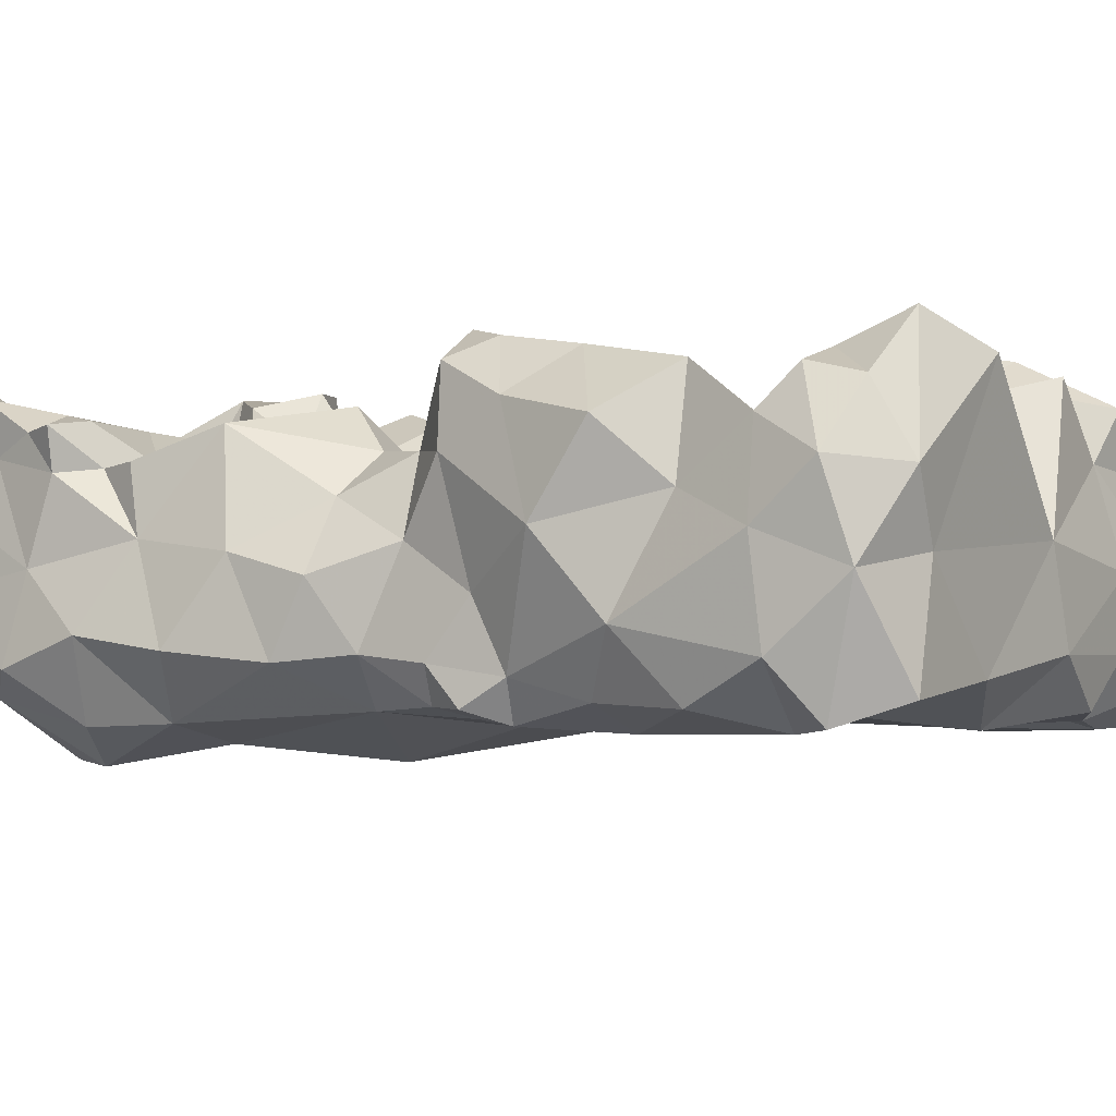
<metadata>
{"format":"obj","ext":"obj","renderer":"f3d","projection":"perspective","resolution":1024,"background":"white","views":[{"elev":-1.7,"azim":-59.0,"up":"+Y"}]}
</metadata>
<code>
v -0.1321 -0.5756 -0.3978
v -0.1647 -0.3358 0.5157
v 0.2887 -0.3832 -0.001865
v -0.2011 -0.6206 -0.125
v -0.1121 -0.5941 -0.3785
v -0.1091 -0.4059 -0.3386
v 0.107 -0.6106 -0.1622
v -0.1131 -0.6056 -0.3416
v 0.0219 -0.6213 -0.0573
v -0.05511 -0.4963 -0.4146
v -0.05342 -0.3765 -0.3945
v 0.3141 -0.5137 -0.3296
v -0.3221 -0.5456 -0.1053
v -0.1718 -0.6278 -0.2049
v 0.2994 -0.4368 -0.07851
v -0.2959 -0.3557 -0.3594
v 0.03563 -0.4584 -0.4006
v -0.116 -0.4102 -0.327
v 0.04933 -0.5752 -0.3016
v -0.03984 -0.4999 -0.4121
v 0.03583 -0.3171 -0.2109
v -0.02032 -0.3918 -0.2722
v -0.2091 -0.4639 -0.4108
v -0.1955 -0.3611 -0.3641
v -0.03661 -0.4384 -0.3938
v -0.06389 -0.5573 -0.3985
v -0.06123 -0.4176 -0.3061
v -0.1552 -0.3887 -0.3507
v -0.2314 -0.3975 -0.1785
v -0.2157 -0.6063 0.2542
v -0.2628 -0.5862 -0.32
v -0.08727 -0.4116 -0.3192
v -0.1276 -0.3684 -0.2199
v -0.04207 -0.4686 -0.404
v -0.1211 -0.4493 -0.4064
v -0.05566 -0.5269 -0.4049
v 0.03121 -0.5546 -0.3898
v -0.1005 -0.4096 -0.2582
v 0.22 -0.6009 0.08295
v -0.1175 -0.5129 -0.4174
v -0.1333 -0.3979 -0.3412
v -0.1675 -0.3801 -0.2796
v 0.1322 -0.3842 -0.08074
v -0.09189 -0.3756 0.02549
v -0.1265 -0.3994 -0.3928
v -0.05152 -0.3825 -0.343
v 0.1854 -0.5904 -0.3815
v -0.1433 -0.3961 -0.3044
v -0.01749 -0.5497 -0.3834
v -0.1637 -0.6035 -0.3627
v -0.2158 -0.5518 -0.4114
v -0.2902 -0.6061 -0.2045
v -0.06158 -0.5928 -0.3564
v -0.05153 -0.61 -0.2331
v 0.2942 -0.5091 0.0291
v 0.2161 -0.3791 0.2996
v 0.0995 -0.3438 -0.3385
v 0.02254 -0.3543 -0.3686
v 0.2911 -0.4105 0.1586
v 0.07786 -0.433 0.1442
v 0.04906 -0.6058 0.3782
v 0.2743 -0.6051 -0.1146
v -0.1257 -0.4287 -0.09657
v -0.2645 -0.4279 0.01882
v 0.2964 -0.5903 0.2954
v -0.3091 -0.4809 -0.25
v 0.2426 -0.3311 -0.2205
v -0.2942 -0.5019 -0.3687
v 0.005744 -0.4335 -0.05365
v 0.23 -0.3652 -0.0804
v 0.171 -0.3248 0.03624
v -0.1907 -0.3864 0.2253
v 0.1847 -0.3915 -0.1657
v 0.1608 -0.3743 -0.2631
v 0.2714 -0.384 -0.3439
v 0.08404 -0.3947 -0.1686
v -0.01598 -0.3758 -0.1396
v -0.1934 -0.3834 -0.3208
v -0.2527 -0.3545 -0.2569
v -0.2433 -0.3446 -0.3258
v -0.2866 -0.3905 -0.3025
v -0.3065 -0.4049 -0.2269
v -0.3005 -0.4585 -0.145
v -0.2772 -0.3692 -0.07805
v -0.308 -0.4697 -0.05252
v -0.2357 -0.5919 0.03619
v -0.3046 -0.5546 -0.01424
v -0.2911 -0.5033 0.1575
v 0.166 -0.4392 -0.4006
v 0.08591 -0.3939 -0.4017
v -0.193 -0.3656 -0.221
v -0.3275 -0.4609 0.4013
v -0.1451 -0.5658 0.4979
v 0.1943 -0.3047 0.1775
v 0.3154 -0.5427 0.1575
v 0.3027 -0.4775 0.2568
v 0.3009 -0.471 0.4601
v 0.3316 -0.5071 0.3598
v 0.2477 -0.5987 0.4285
v 0.1183 -0.485 0.5057
v -0.02451 -0.4031 0.3658
v 0.3118 -0.3887 0.3725
v 0.1984 -0.3503 0.4776
v -0.1124 -0.6361 -0.0163
v 0.003299 -0.6062 0.1303
v -0.2459 -0.3436 -0.3819
v -0.2371 -0.4099 -0.3831
v -0.1846 -0.4052 -0.3921
v 0.06318 -0.3535 0.006576
v 0.1514 -0.3711 -0.381
v -0.3171 -0.5262 0.2859
v -0.2546 -0.603 0.4004
v -0.1167 -0.5917 0.3585
v -0.3286 -0.379 0.2782
v -0.2169 -0.3832 0.3632
v -0.2869 -0.3574 0.4717
v -0.2418 -0.4774 0.499
v -0.04419 -0.6051 0.4507
v -0.03284 -0.4636 0.5049
v 0.06617 -0.5928 0.4964
v 0.04616 -0.3342 0.483
v 0.1744 -0.5792 0.5076
v 0.2168 -0.49 0.5082
v 0.252 -0.413 0.499
v 0.2823 -0.3471 0.4462
v 0.2077 -0.3039 0.3788
v 0.1166 -0.3694 0.4002
v -0.1179 -0.3729 0.3103
v -0.02155 -0.4261 0.2338
v -0.09294 -0.3114 0.4163
v -0.02444 -0.3704 0.1261
v -0.1389 -0.3457 0.1285
v -0.2851 -0.3309 0.1273
v -0.1916 -0.3531 -0.01252
v -0.1774 -0.4136 0.06588
v -0.105 -0.4098 0.1905
v 0.13 -0.4205 0.05326
v 0.2246 -0.3976 0.08277
v -0.2107 -0.3301 0.07582
v 0.3489 -0.5099 -0.1909
v 0.2783 -0.4371 -0.2432
v 0.2933 -0.388 -0.1615
v 0.07297 -0.3783 -0.262
v -0.1979 -0.6369 -0.2886
v 0.04236 -0.4169 0.06472
v -0.01208 -0.3617 0.03806
v -0.04007 -0.3878 -0.02269
v 0.1081 -0.3988 0.4843
v 0.2855 -0.5537 0.5017
v -0.2353 -0.6399 -0.2302
v -0.01255 -0.4081 -0.3206
v -0.2711 -0.3806 -0.3879
v -0.2883 -0.4294 -0.352
v -0.264 -0.4593 -0.3946
v -0.2755 -0.4207 -0.3893
v -0.3057 -0.4888 0.01844
v -0.2894 -0.5481 0.05583
v -0.25 -0.596 0.1383
v -0.1316 -0.6053 0.1023
v 0.2297 -0.3363 -0.0103
v 0.1616 -0.3378 -0.0341
v 0.09199 -0.3275 -0.05614
v 0.1167 -0.3217 0.005892
v 0.1006 -0.3542 0.0712
v 0.2568 -0.3533 0.04686
v 0.2932 -0.4142 0.06409
v -0.1032 -0.461 0.2727
v 0.2235 -0.3381 -0.2984
v 0.314 -0.5321 -0.06361
v 0.03588 -0.32 -0.2992
v -0.008637 -0.548 0.5073
v 0.03908 -0.622 -0.2231
v 0.1283 -0.6065 -0.2561
v 0.247 -0.5999 -0.2779
v 0.1186 -0.4019 -0.2228
v -0.181 -0.3297 0.4269
v -0.1428 -0.3264 0.363
v -0.2293 -0.3059 0.4835
v -0.2458 -0.3339 0.4273
v -0.3051 -0.3815 0.3946
v -0.3007 -0.4312 0.332
v -0.3289 -0.4129 0.4545
v -0.2811 -0.4189 0.5065
v -0.3176 -0.4895 0.4756
v -0.2685 -0.5778 0.5003
v -0.3242 -0.549 0.4103
v -0.3058 -0.5851 0.3403
v -0.2778 -0.3388 0.3294
v -0.2626 -0.3231 0.2356
v -0.2158 -0.3326 0.1698
v -0.2477 -0.3948 0.08389
v -0.1945 -0.3843 0.1245
v 0.297 -0.3828 0.2495
v 0.2703 -0.3358 0.187
v 0.2263 -0.3138 0.2519
v 0.2127 -0.3763 0.1558
v 0.1915 -0.3765 0.2283
v 0.1078 -0.4144 0.2958
v 0.1218 -0.359 0.1729
v 0.08069 -0.4087 0.2205
v 0.03004 -0.377 0.2839
v 0.03242 -0.458 0.1959
v -0.01853 -0.4247 0.1662
v 0.03266 -0.3869 0.1525
v 0.1515 -0.413 0.1268
v 0.3289 -0.4243 0.3062
v 0.08614 -0.3759 0.1277
v 0.0332 -0.3487 0.09025
v 0.1416 -0.4155 0.2409
v 0.3371 -0.4834 0.3053
v 0.3446 -0.453 0.3519
v 0.1254 -0.4125 0.1877
v 0.1489 -0.3809 0.2115
v 0.166 -0.3291 0.2176
v 0.0895 -0.4448 0.1896
v 0.1857 -0.3404 0.2615
v 0.2247 -0.3579 0.2505
v 0.2621 -0.3366 0.2328
v 0.1785 -0.3853 0.2724
v 0.1566 -0.3738 0.3403
v 0.18 -0.3956 0.313
v 0.1514 -0.4177 0.2868
v 0.1375 -0.4115 0.3281
v 0.06046 -0.443 0.3719
v 0.08092 -0.3856 0.3479
v 0.03374 -0.3849 0.3988
v -0.03182 -0.3564 0.4258
v 0.1096 -0.3851 0.3215
v 0.0695 -0.3631 0.3072
v 0.1884 -0.3333 0.3173
v 0.1598 -0.3243 0.3628
v 0.1866 -0.3024 0.243
v 0.2004 -0.297 0.2885
v 0.3009 -0.5786 0.3735
v -0.2921 -0.3466 0.4251
v 0.2628 -0.4658 -0.4014
v 0.2724 -0.5595 -0.4005
v 0.2053 -0.5191 -0.4085
v 0.2539 -0.623 -0.3546
v 0.2966 -0.58 -0.3216
v 0.1996 -0.6102 -0.3212
v 0.3105 -0.5529 -0.3646
v 0.2925 -0.5986 -0.3758
v 0.1285 -0.3874 0.3472
v 0.1035 -0.4181 0.3472
v -0.3283 -0.4559 0.2273
v 0.2592 -0.3794 0.1237
v 0.2255 -0.4127 0.1279
v 0.1881 -0.4183 0.1587
v -0.1408 -0.4102 -0.02316
v -0.08471 -0.4241 -0.04874
v 0.09092 -0.3611 0.3304
v 0.1056 -0.3683 0.3575
v 0.07705 -0.3731 0.3875
v -0.2202 -0.3919 0.03216
v -0.169 -0.3908 0.01756
v 0.2667 -0.3569 -0.04265
v 0.2839 -0.3827 -0.09127
v -0.3003 -0.5977 0.4468
v 0.05017 -0.3394 0.139
v 0.07114 -0.3458 0.1047
v 0.1867 -0.2986 0.342
v 0.2382 -0.6045 0.4971
v 0.2276 -0.5501 0.5319
v 0.1912 -0.6102 0.4549
v 0.1676 -0.6096 0.3286
v 0.242 -0.615 0.3423
v 0.2193 -0.6079 0.2583
v 0.09535 -0.6037 0.2213
v 0.2877 -0.5964 0.2136
v 0.2602 -0.5136 0.5193
v 0.2794 -0.5926 0.4686
v 0.311 -0.5373 0.4378
v 0.2915 -0.5791 0.4239
v 0.1619 -0.359 0.2358
v -0.1763 -0.5105 -0.431
v -0.008695 -0.3313 -0.2547
v -0.05671 -0.367 -0.2165
v 0.003466 -0.3685 -0.2082
v 0.0832 -0.3436 0.1358
v -0.2978 -0.371 -0.26
v -0.2787 -0.3624 -0.2111
v -0.2921 -0.3971 -0.1595
v -0.2782 -0.401 -0.1977
v 0.1003 -0.3449 0.4547
v 0.1427 -0.3531 0.4935
v 0.08498 -0.3955 0.0424
v 0.129 -0.5879 0.4013
v 0.1259 -0.6013 0.4669
v 0.1178 -0.5491 0.5033
v 0.1023 -0.5891 0.3377
v 0.02138 -0.4222 0.327
v 0.06029 -0.4056 0.3145
v -0.02641 -0.4028 0.2916
v -0.07217 -0.406 0.3299
v 0.07724 -0.3924 0.2795
v -0.2789 -0.3477 -0.3874
v -0.2706 -0.3204 -0.3543
v -0.2882 -0.3403 -0.3167
v -0.2656 -0.3191 -0.3855
v -0.2439 -0.3193 -0.366
v -0.03274 -0.4254 0.3288
v -0.05761 -0.4245 0.2992
v -0.1053 -0.4175 0.2968
v 0.3038 -0.5918 -0.2031
v 0.2977 -0.5684 -0.2604
v 0.311 -0.4983 -0.2599
v 0.1268 -0.3115 -0.03529
v 0.1594 -0.3032 -0.003197
v -0.2338 -0.3039 0.1224
v -0.2585 -0.3125 0.1624
v -0.3043 -0.3611 0.1902
v -0.2977 -0.3993 0.1323
v -0.2821 -0.4634 0.09208
v 0.1013 -0.3531 0.1115
v 0.08276 -0.3703 0.1011
v 0.06359 -0.4094 0.1095
v 0.06201 -0.361 0.07434
v 0.1099 -0.4351 0.1012
v 0.08413 -0.4379 0.06218
v 0.07519 -0.3196 -0.255
v 0.07036 -0.3537 -0.2177
v 0.03925 -0.3539 -0.1855
v 0.04155 -0.378 -0.1329
v 0.08734 -0.409 -0.1109
v 0.08001 -0.3799 -0.06544
v 0.05748 -0.3511 -0.03843
v 0.04327 -0.4018 -0.03456
v 0.04318 -0.4094 -0.08513
v 0.03412 -0.3701 -0.01356
v 0.06972 -0.3451 -0.2895
v 0.1162 -0.3694 -0.2904
v -0.3201 -0.5609 -0.2665
v -0.3256 -0.5336 -0.1891
v -0.276 -0.6028 -0.1288
v 0.2569 -0.4139 0.1018
v 0.3023 -0.4796 0.1097
v 0.323 -0.5447 0.08535
v 0.2819 -0.5934 0.1189
v 0.2804 -0.587 0.03361
v 0.1759 -0.6035 -0.03541
v -0.2057 -0.3304 0.2269
v 0.2484 -0.3935 -0.2069
v 0.2672 -0.3714 -0.2645
v 0.2635 -0.3176 -0.2685
v -0.3147 -0.3669 -0.2252
v -0.121 -0.3866 0.08194
v 0.1011 -0.425 0.0351
v 0.06221 -0.4257 0.03235
v 0.04884 -0.3923 0.03855
v 0.0321 -0.3496 0.04139
v 0.06961 -0.3637 0.03984
v 0.07062 -0.3178 -0.2195
v -0.05074 -0.3577 0.01174
v -0.0105 -0.3599 -0.005854
v -0.2107 -0.42 0.09852
v -0.2945 -0.5543 0.1192
v -0.286 -0.5641 0.1847
v -0.2837 -0.5821 0.2546
v -0.2925 -0.588 0.148
v -0.2649 -0.6004 0.1778
v -0.1894 -0.6037 0.1831
v -0.2768 -0.5866 0.1143
v 0.2331 -0.328 0.1505
v -0.008314 -0.3836 0.1631
v 0.2371 -0.3018 0.2041
v 0.07817 -0.4121 0.3716
v 0.07568 -0.4131 0.3385
v 0.09907 -0.3974 0.3636
v 0.1061 -0.3958 0.3416
v 0.07616 -0.3786 0.06066
v 0.09823 -0.3837 0.3522
v 0.08427 -0.3715 0.3658
v 0.1118 -0.377 0.3394
v 0.1139 -0.3903 0.3563
f 150 31 144
f 158 86 159
f 104 159 86
f 27 22 151
f 27 151 46
f 66 153 68
f 154 155 107
f 23 154 107
f 248 196 247
f 155 152 107
f 85 13 87
f 85 87 156
f 194 247 364
f 15 142 258
f 15 258 3
f 126 230 262
f 81 82 281
f 346 281 82
f 212 213 199
f 43 161 70
f 73 43 70
f 191 314 313
f 64 314 191
f 327 328 330
f 312 246 114
f 163 71 309
f 363 86 158
f 291 61 269
f 266 291 269
f 86 363 157
f 87 86 157
f 240 239 243
f 182 184 183
f 1 40 26
f 1 276 40
f 198 296 228
f 162 326 327
f 11 46 58
f 46 151 58
f 170 58 151
f 22 170 151
f 38 278 22
f 53 54 8
f 19 54 53
f 19 172 54
f 141 307 12
f 141 12 75
f 191 356 255
f 135 255 356
f 199 214 94
f 17 37 20
f 177 176 130
f 165 138 336
f 173 174 7
f 2 176 178
f 2 130 176
f 88 314 357
f 207 315 280
f 164 71 163
f 134 84 255
f 187 30 112
f 292 294 302
f 292 302 101
f 360 363 158
f 360 158 361
f 181 92 180
f 242 243 237
f 185 93 117
f 148 124 286
f 148 123 124
f 66 81 153
f 2 178 183
f 183 178 116
f 357 358 88
f 246 88 358
f 188 114 181
f 188 181 180
f 187 186 111
f 373 252 225
f 229 225 252
f 297 300 106
f 133 313 312
f 250 63 84
f 250 84 134
f 96 95 59
f 191 139 192
f 217 219 56
f 121 226 227
f 165 166 3
f 193 59 194
f 202 129 200
f 202 203 129
f 195 216 217
f 350 349 287
f 145 349 350
f 65 268 270
f 267 268 65
f 194 218 193
f 226 254 367
f 211 98 210
f 226 101 227
f 229 293 225
f 235 182 116
f 96 206 210
f 152 16 297
f 212 60 215
f 212 215 200
f 204 317 207
f 60 317 204
f 72 167 136
f 304 167 72
f 306 307 140
f 12 307 306
f 319 137 320
f 271 264 149
f 315 207 316
f 339 270 39
f 131 208 146
f 267 99 265
f 263 265 99
f 295 303 304
f 295 304 128
f 212 209 213
f 212 200 209
f 196 249 199
f 249 196 248
f 205 249 248
f 97 211 102
f 125 97 102
f 212 205 60
f 80 299 79
f 298 299 80
f 225 368 370
f 215 202 200
f 60 204 202
f 60 202 215
f 226 367 224
f 226 224 292
f 224 368 292
f 367 368 224
f 56 193 217
f 218 217 193
f 195 217 218
f 217 216 197
f 217 197 219
f 23 276 51
f 23 51 154
f 270 268 39
f 255 84 64
f 2 119 227
f 121 227 119
f 370 244 223
f 370 223 228
f 191 133 139
f 220 230 221
f 109 162 327
f 33 42 91
f 40 276 35
f 40 35 10
f 198 223 222
f 198 228 223
f 9 7 341
f 62 341 7
f 53 8 5
f 284 282 346
f 371 145 350
f 287 371 350
f 1 51 276
f 261 208 260
f 145 320 349
f 265 289 288
f 265 288 266
f 126 102 56
f 126 56 230
f 195 233 216
f 238 236 237
f 89 90 110
f 124 271 97
f 124 97 125
f 312 313 246
f 170 57 58
f 89 236 238
f 17 90 89
f 37 89 238
f 17 89 37
f 47 238 237
f 19 173 172
f 241 239 174
f 241 174 173
f 263 264 122
f 271 149 97
f 242 240 243
f 318 352 351
f 318 371 352
f 164 352 371
f 267 265 266
f 322 321 353
f 292 101 226
f 191 255 64
f 246 111 181
f 92 181 111
f 114 246 181
f 314 156 157
f 357 314 157
f 191 313 133
f 64 85 156
f 64 84 85
f 315 261 280
f 360 361 358
f 359 358 361
f 138 205 248
f 69 77 251
f 69 251 147
f 118 61 120
f 289 120 61
f 233 232 216
f 231 230 220
f 368 293 292
f 225 293 368
f 286 124 103
f 137 348 320
f 137 287 348
f 281 79 299
f 3 257 160
f 165 3 160
f 86 4 104
f 52 334 333
f 112 186 187
f 259 186 112
f 184 186 259
f 184 259 185
f 214 232 94
f 133 311 310
f 204 208 131
f 204 260 208
f 98 273 234
f 275 216 214
f 232 214 216
f 272 263 99
f 171 100 119
f 289 265 122
f 263 122 265
f 171 120 290
f 289 61 288
f 296 198 209
f 269 113 105
f 61 113 269
f 269 105 39
f 104 9 105
f 268 269 39
f 124 123 271
f 264 271 123
f 306 305 174
f 306 174 240
f 95 96 270
f 269 268 266
f 234 99 267
f 234 274 99
f 274 272 99
f 272 274 273
f 234 273 274
f 273 97 149
f 98 97 273
f 98 211 97
f 273 149 272
f 229 252 228
f 213 275 214
f 199 213 214
f 216 275 197
f 209 219 197
f 219 209 222
f 198 222 209
f 318 351 208
f 318 208 261
f 108 45 35
f 23 35 276
f 108 35 23
f 260 207 280
f 204 207 260
f 164 163 352
f 29 283 84
f 285 254 226
f 121 285 226
f 294 129 303
f 298 300 297
f 298 297 16
f 126 262 231
f 103 126 231
f 148 100 123
f 121 148 285
f 286 285 148
f 285 286 127
f 103 127 286
f 205 137 319
f 80 301 298
f 120 289 290
f 122 290 289
f 123 290 122
f 123 122 264
f 123 100 290
f 171 290 100
f 294 292 201
f 201 293 296
f 229 296 293
f 303 129 167
f 303 167 304
f 366 195 218
f 177 295 128
f 130 295 177
f 227 101 295
f 130 227 295
f 296 200 201
f 174 305 62
f 128 304 72
f 152 297 106
f 44 256 347
f 106 300 301
f 106 301 24
f 196 199 94
f 24 301 80
f 343 67 73
f 343 73 142
f 136 167 129
f 302 295 101
f 140 169 62
f 140 62 305
f 174 239 240
f 141 142 140
f 43 162 161
f 308 161 162
f 367 245 368
f 369 245 367
f 136 203 365
f 129 203 136
f 309 71 160
f 165 160 71
f 160 161 309
f 160 70 161
f 309 161 308
f 260 280 261
f 301 300 298
f 308 163 309
f 109 327 330
f 323 76 322
f 21 323 322
f 21 322 353
f 323 77 324
f 207 317 316
f 319 317 60
f 205 319 60
f 157 363 357
f 360 357 363
f 279 77 323
f 21 279 323
f 168 74 67
f 31 333 68
f 44 146 354
f 131 146 44
f 323 324 76
f 328 329 69
f 328 69 147
f 324 325 76
f 146 330 355
f 351 330 146
f 128 115 177
f 72 342 115
f 72 115 128
f 52 335 334
f 13 334 335
f 324 77 329
f 192 135 356
f 192 356 191
f 321 322 143
f 331 143 332
f 321 143 331
f 332 110 57
f 74 332 175
f 74 168 110
f 74 110 332
f 57 331 332
f 68 333 66
f 192 347 135
f 83 66 334
f 83 82 66
f 59 336 247
f 165 336 166
f 337 166 336
f 337 336 59
f 339 39 340
f 339 340 338
f 62 169 340
f 59 95 337
f 140 15 169
f 211 210 206
f 337 95 338
f 337 338 55
f 337 55 166
f 39 341 340
f 62 340 341
f 105 9 341
f 39 105 341
f 146 355 354
f 141 75 344
f 373 253 252
f 253 127 231
f 373 127 253
f 206 102 211
f 110 168 75
f 344 168 345
f 344 75 168
f 67 345 168
f 351 146 208
f 162 109 163
f 163 308 162
f 353 321 21
f 74 73 67
f 74 175 73
f 44 354 147
f 132 139 310
f 361 158 362
f 359 187 111
f 52 150 335
f 138 165 71
f 13 335 87
f 246 358 111
f 358 359 111
f 357 360 358
f 30 361 362
f 317 320 145
f 317 145 371
f 370 368 245
f 370 245 369
f 247 196 364
f 204 131 365
f 129 294 201
f 129 201 200
f 136 365 131
f 136 131 132
f 364 94 366
f 94 232 366
f 366 232 195
f 233 195 232
f 366 218 194
f 320 317 319
f 371 318 317
f 316 317 318
f 164 287 137
f 371 287 164
f 254 127 373
f 254 373 369
f 254 369 367
f 373 225 369
f 369 375 370
f 372 375 369
f 372 370 374
f 253 375 372
f 253 372 374
f 25 17 34
f 352 163 109
f 352 109 351
f 24 108 107
f 24 107 106
f 6 32 46
f 18 48 38
f 18 38 32
f 278 33 63
f 77 278 63
f 171 118 120
f 93 118 171
f 93 171 119
f 144 31 50
f 51 50 31
f 147 354 355
f 326 329 328
f 326 328 327
f 41 48 18
f 6 41 18
f 164 137 71
f 252 253 374
f 150 4 335
f 12 306 240
f 342 188 115
f 277 170 22
f 45 11 25
f 45 25 35
f 20 34 17
f 20 10 34
f 6 11 45
f 6 45 41
f 112 30 113
f 135 256 255
f 98 65 210
f 374 370 228
f 35 25 34
f 253 244 375
f 176 115 179
f 177 115 176
f 189 312 114
f 36 10 20
f 6 46 11
f 20 37 49
f 20 49 36
f 27 38 22
f 32 38 27
f 133 312 311
f 189 311 312
f 125 102 126
f 141 344 343
f 141 343 142
f 126 103 125
f 66 333 334
f 2 227 130
f 179 235 116
f 179 116 178
f 96 193 206
f 96 59 193
f 364 366 194
f 284 82 83
f 284 83 283
f 200 296 209
f 251 250 44
f 251 44 147
f 91 79 282
f 92 184 182
f 186 184 92
f 179 180 235
f 113 30 362
f 113 362 105
f 355 328 147
f 56 206 193
f 102 206 56
f 258 70 257
f 316 261 315
f 326 43 325
f 326 162 43
f 154 153 155
f 154 68 153
f 259 112 185
f 8 54 14
f 8 14 144
f 237 239 47
f 237 243 239
f 116 182 183
f 50 8 144
f 5 8 50
f 234 267 65
f 131 44 347
f 131 347 132
f 29 63 33
f 29 33 91
f 6 18 32
f 118 113 61
f 107 108 23
f 156 87 157
f 257 70 160
f 175 76 73
f 322 76 175
f 78 28 24
f 279 277 278
f 21 277 279
f 34 10 35
f 139 133 310
f 1 50 51
f 270 339 95
f 338 95 339
f 222 223 221
f 41 28 48
f 170 321 331
f 170 331 57
f 258 257 3
f 154 51 68
f 42 33 38
f 42 38 48
f 12 242 236
f 75 12 236
f 36 49 26
f 41 45 28
f 256 135 347
f 236 242 237
f 40 10 36
f 40 36 26
f 83 334 13
f 83 13 85
f 201 292 293
f 107 152 106
f 38 33 278
f 248 336 138
f 248 247 336
f 32 27 46
f 1 26 5
f 12 240 242
f 1 5 50
f 93 113 118
f 112 113 93
f 26 49 53
f 49 19 53
f 49 37 19
f 19 37 47
f 26 53 5
f 234 65 98
f 142 73 70
f 54 9 104
f 54 172 9
f 311 190 310
f 275 213 197
f 209 197 213
f 25 58 17
f 25 11 58
f 365 203 204
f 202 204 203
f 103 231 127
f 231 220 253
f 51 31 68
f 16 299 298
f 251 77 63
f 196 94 364
f 153 81 16
f 349 320 348
f 349 348 287
f 111 186 92
f 109 330 351
f 47 37 238
f 332 143 175
f 322 175 143
f 64 156 314
f 138 71 137
f 138 137 205
f 256 134 255
f 282 79 281
f 282 281 346
f 189 342 190
f 189 190 311
f 29 284 283
f 29 282 284
f 78 48 28
f 78 42 48
f 284 346 82
f 362 158 159
f 173 7 172
f 73 76 325
f 43 73 325
f 310 190 132
f 132 190 72
f 342 72 190
f 344 67 343
f 62 7 174
f 299 81 281
f 16 81 299
f 285 127 254
f 91 42 79
f 78 80 79
f 78 79 42
f 78 24 80
f 278 277 22
f 279 278 77
f 55 15 3
f 166 55 3
f 142 15 140
f 91 282 29
f 375 244 370
f 344 345 67
f 220 223 244
f 268 267 266
f 14 150 144
f 261 316 318
f 47 239 241
f 330 328 355
f 335 4 86
f 192 132 347
f 192 139 132
f 180 92 182
f 58 90 17
f 119 100 148
f 121 119 148
f 141 140 307
f 183 117 2
f 169 15 55
f 89 75 236
f 89 110 75
f 83 85 84
f 83 84 283
f 220 221 223
f 221 56 219
f 221 230 56
f 338 340 55
f 169 55 340
f 136 132 72
f 324 329 325
f 326 325 329
f 14 4 150
f 152 153 16
f 152 155 153
f 47 241 173
f 19 47 173
f 219 222 221
f 210 65 96
f 270 96 65
f 252 374 228
f 52 31 150
f 52 333 31
f 149 263 272
f 178 176 179
f 249 205 212
f 249 212 199
f 288 61 291
f 266 288 291
f 264 263 149
f 30 187 359
f 361 30 359
f 66 82 81
f 142 70 258
f 54 104 4
f 54 4 14
f 329 77 69
f 28 45 108
f 28 108 24
f 256 44 250
f 256 250 134
f 189 188 342
f 57 110 90
f 57 90 58
f 372 369 225
f 372 225 370
f 362 159 105
f 104 105 159
f 184 185 117
f 184 117 183
f 231 262 230
f 306 140 305
f 59 247 194
f 63 250 251
f 87 335 86
f 185 112 93
f 302 294 303
f 302 303 295
f 313 314 88
f 313 88 246
f 29 84 63
f 189 114 188
f 172 7 9
f 296 229 228
f 117 93 119
f 2 117 119
f 277 21 321
f 277 321 170
f 253 220 244
f 180 182 235
f 103 124 125
f 115 188 180
f 115 180 179

</code>
